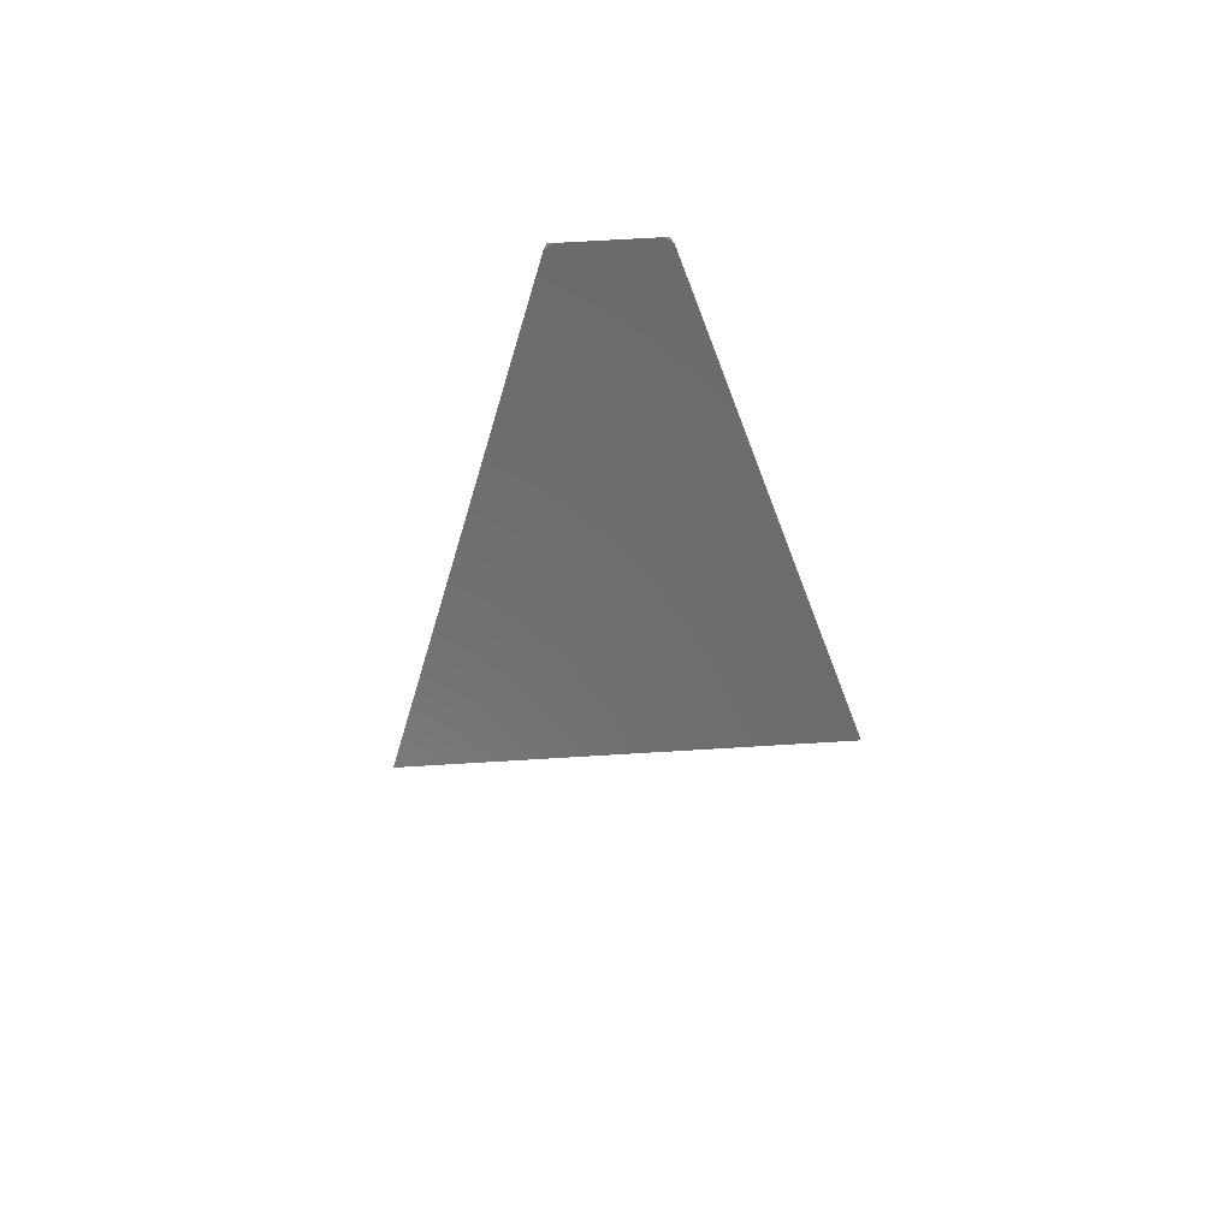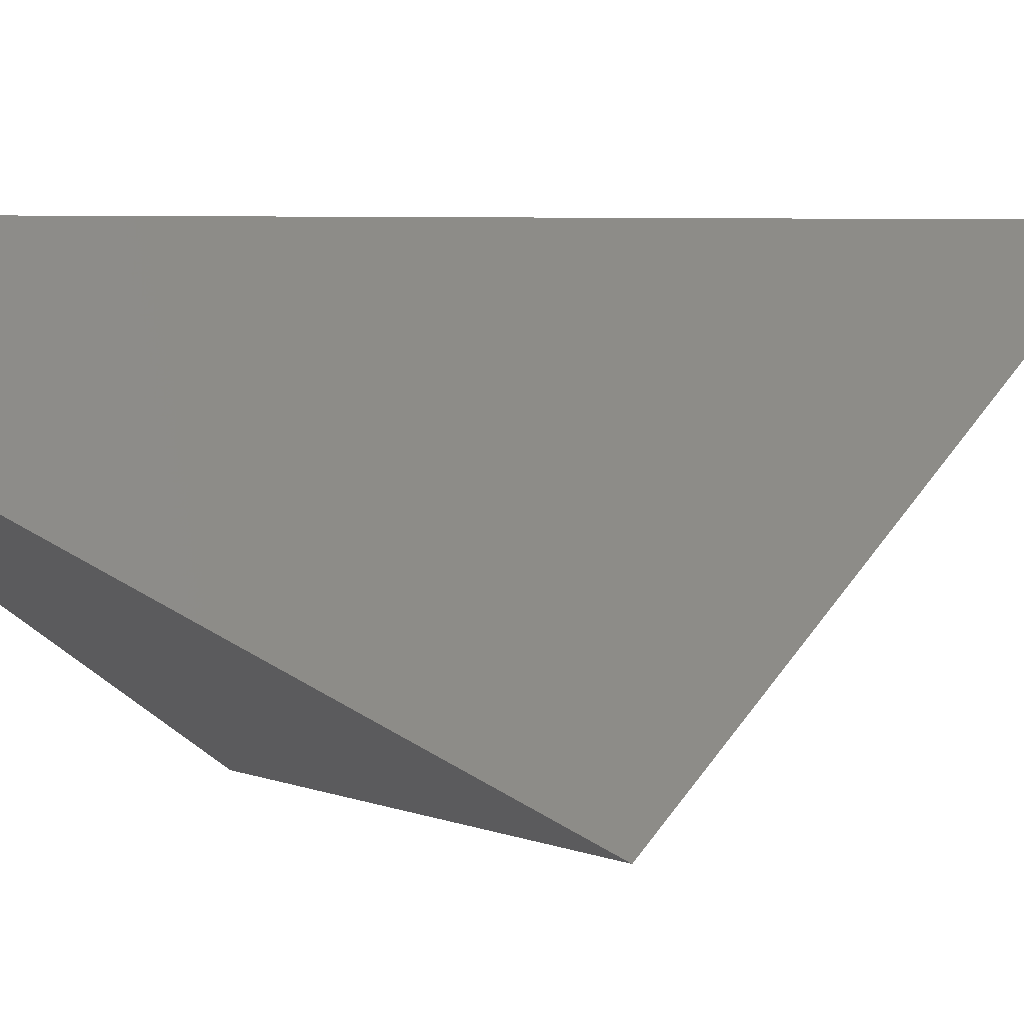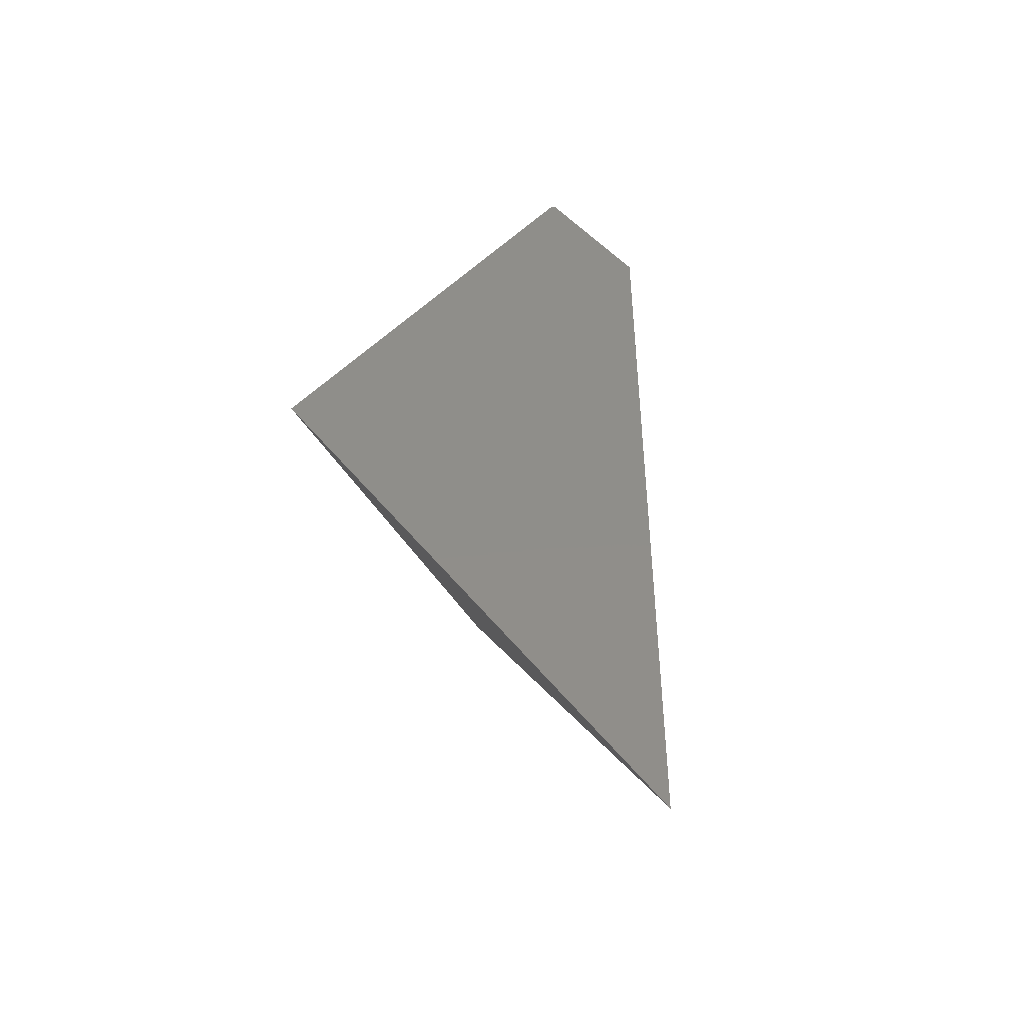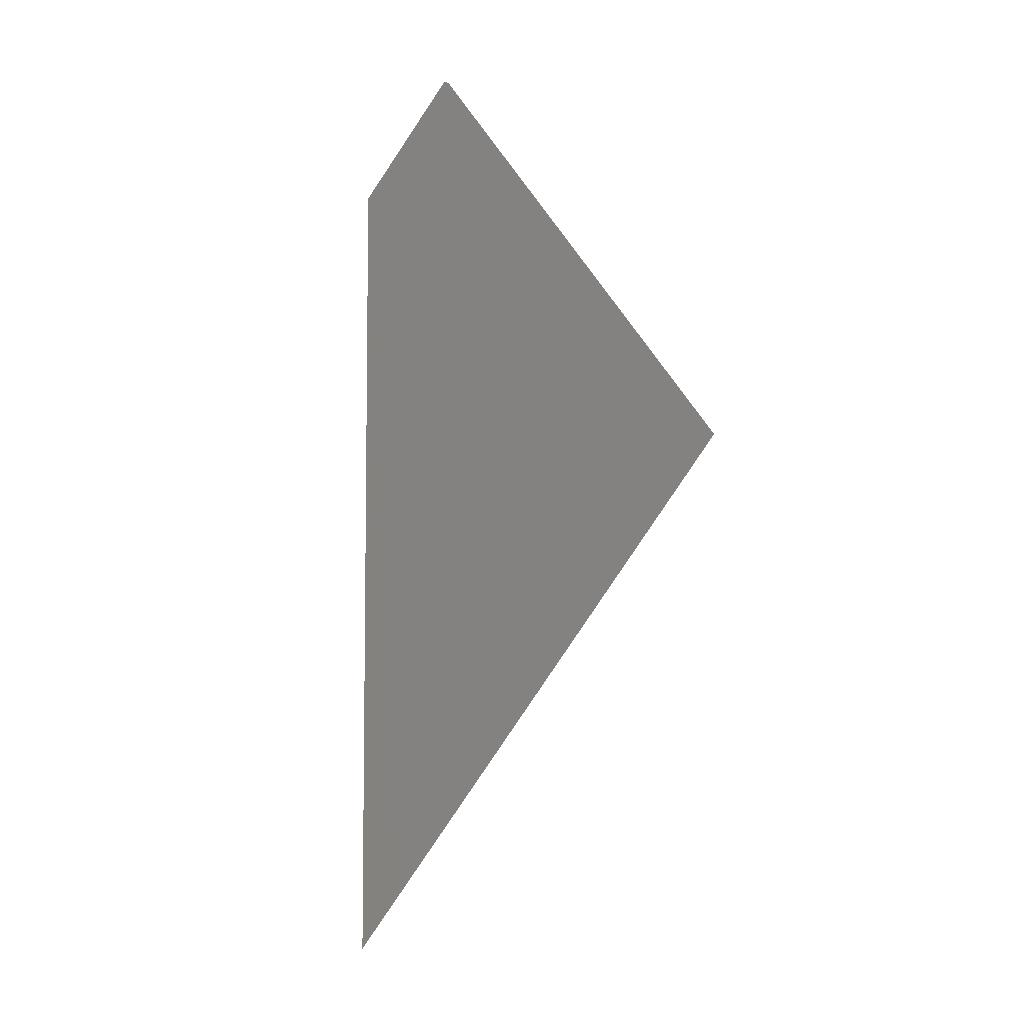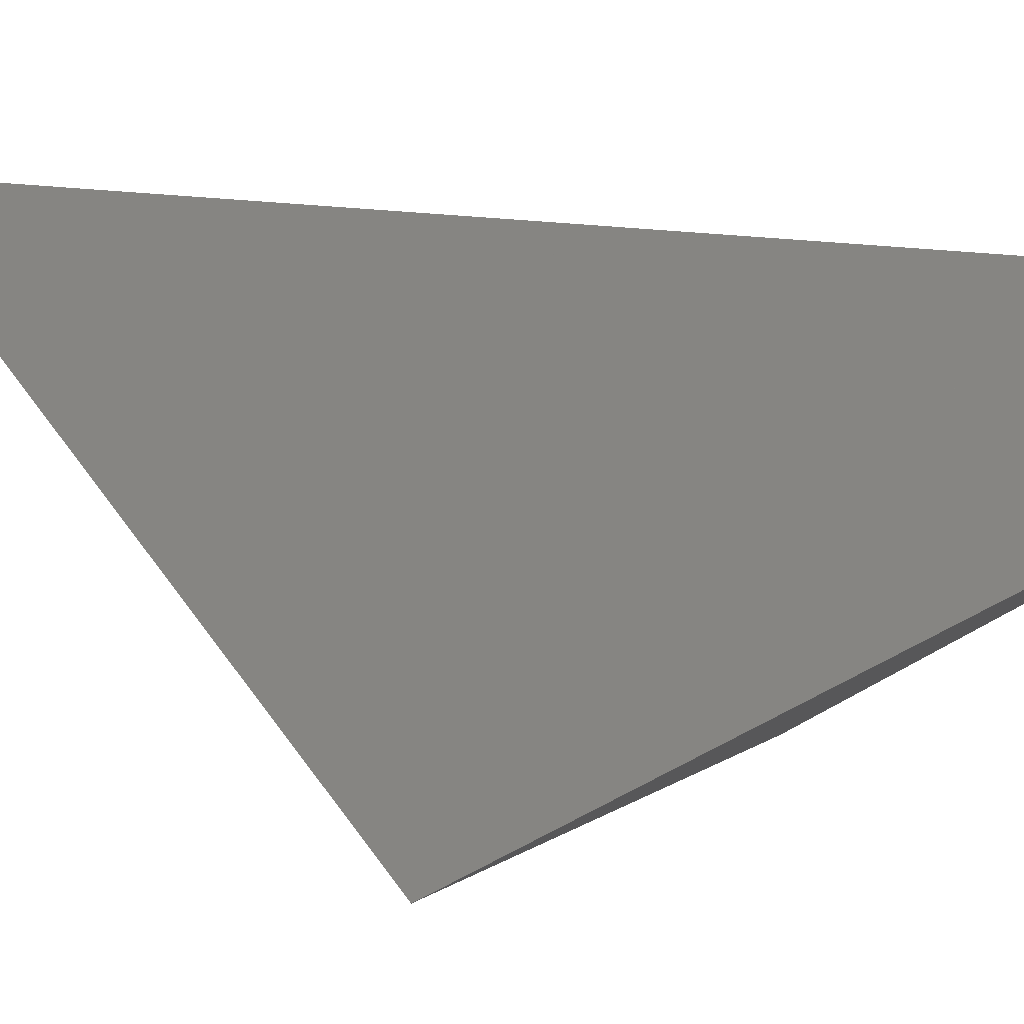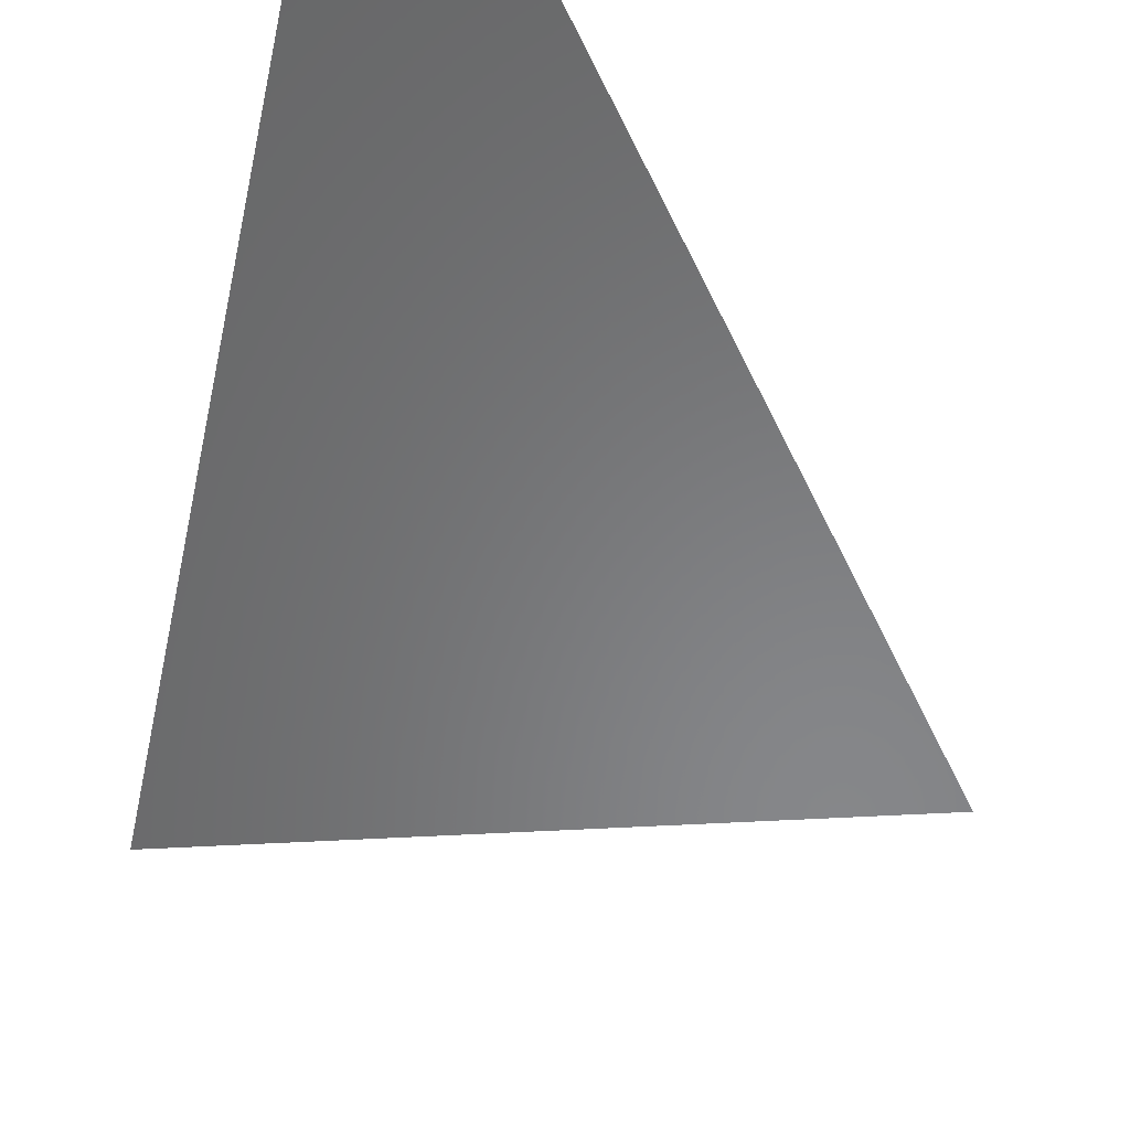
<metadata>
{"format":"stl","ext":"stl","renderer":"f3d","projection":"perspective","resolution":1024,"background":"white","views":[{"elev":64.3,"azim":176.4,"up":"+Y"},{"elev":4.2,"azim":-124.4,"up":"+Z"},{"elev":-46.3,"azim":-60.4,"up":"+Y"},{"elev":-5.7,"azim":76.0,"up":"+Y"},{"elev":11.1,"azim":121.8,"up":"+Z"},{"elev":-22.6,"azim":-172.1,"up":"+Z"}]}
</metadata>
<code>
# stl→obj: 126 verts, 463 faces
v 0.0343 0.9788 -0.3951
v 0.008097 0.9788 -0.3951
v -0.0343 0.9788 -0.3951
v -0.1657 0.647 -0.6001
v 0.1348 0.647 -0.6001
v -0.05227 0.944 -0.4166
v -0.04043 0.975 -0.3974
v -0.05217 0.9443 -0.4164
v -0.1604 0.6329 -0.5916
v -0.1598 0.6313 -0.5905
v -0.1598 0.6312 -0.5905
v -0.02587 0.9441 -0.3738
v -0.02631 0.9453 -0.3745
v -0.0381 0.9765 -0.3936
v -0.02707 0.9473 -0.3758
v -0.02532 0.9427 -0.373
v -0.02499 0.9418 -0.3724
v -0.00474 0.8883 -0.3397
v -0.003749 0.8857 -0.3381
v -0.002055 0.8812 -0.3353
v -0.01776 0.9227 -0.3607
v -0.0172 0.9212 -0.3598
v -0.001988 0.881 -0.3352
v -0.04015 0.9752 -0.3969
v -0.1483 0.6008 -0.5719
v -0.1523 0.6115 -0.5784
v -0.1481 0.6003 -0.5716
v -0.1526 0.6123 -0.5789
v -0.1523 0.6116 -0.5785
v -0.05757 0.3611 -0.4251
v -0.0536 0.3506 -0.4187
v -0.05152 0.3451 -0.4154
v -0.05123 0.3443 -0.4149
v -0.04813 0.3361 -0.4099
v -0.05142 0.3448 -0.4152
v -0.04623 0.3311 -0.4068
v -0.04612 0.3308 -0.4066
v -0.04605 0.3306 -0.4065
v -0.04594 0.3303 -0.4063
v -0.04479 0.3273 -0.4045
v -0.04601 0.3305 -0.4064
v -0.01347 0.2445 -0.3538
v -0.01157 0.2395 -0.3507
v -0.01127 0.2387 -0.3502
v -0.007906 0.2298 -0.3448
v -0.01082 0.2375 -0.3495
v 0.1657 0.647 -0.6001
v 0.048 0.9552 -0.4097
v 0.04044 0.975 -0.3974
v 0.04043 0.975 -0.3974
v 0.0381 0.9765 -0.3936
v 0.03808 0.9764 -0.3936
v 0.03806 0.9764 -0.3936
v 0.03804 0.9763 -0.3935
v 0.03755 0.975 -0.3927
v 0.03751 0.9749 -0.3927
v 0.03719 0.9741 -0.3922
v 0.03667 0.9727 -0.3913
v 0.03649 0.9722 -0.391
v 0.0366 0.9725 -0.3912
v 0.04 0.9753 -0.3967
v 0.1647 0.6443 -0.5985
v 0.03496 0.9682 -0.3886
v 0.03623 0.9715 -0.3906
v 1.388e-17 0.8421 -0.332
v 6.939e-18 0.82 -0.332
v 5.551e-17 0.82 -0.332
v 0.1563 0.622 -0.5849
v 0.1556 0.6201 -0.5837
v 0.1552 0.6192 -0.5831
v 0.1552 0.6191 -0.5831
v 0 0.552 -0.332
v 6.939e-18 0.5571 -0.332
v 0 0.5519 -0.332
v 2.082e-17 0.552 -0.332
v 2.776e-17 0.5652 -0.332
v 1.388e-17 0.5652 -0.332
v 6.939e-18 0.4203 -0.332
v 1.388e-17 0.409 -0.332
v 3.469e-18 0.4209 -0.332
v -6.939e-18 0.4203 -0.332
v 1.388e-17 0.5511 -0.332
v 6.939e-18 0.4209 -0.332
v 1.388e-17 0.5682 -0.332
v 6.939e-18 0.5652 -0.332
v 0 0.773 -0.332
v 1.388e-17 0.82 -0.332
v 1.388e-17 0.773 -0.332
v 2.776e-17 0.7512 -0.332
v -1.995e-17 0.8758 -0.332
v 2.082e-17 0.8421 -0.332
v 0 0.7512 -0.332
v 1.388e-17 0.6836 -0.332
v 6.939e-18 0.6836 -0.332
v 0.1484 0.6011 -0.5721
v 0.1507 0.6072 -0.5758
v 0.1482 0.6006 -0.5717
v 0.1481 0.6003 -0.5716
v 0.1512 0.6086 -0.5767
v 0.1509 0.6077 -0.5761
v 0.1507 0.6073 -0.5759
v 0.0774 0.4135 -0.4572
v 0.0743 0.4053 -0.4522
v 0.07023 0.3945 -0.4456
v 0.06806 0.3888 -0.4421
v 0.06762 0.3876 -0.4414
v 0.0643 0.3789 -0.436
v 0.06775 0.388 -0.4416
v 0.06795 0.3885 -0.4419
v 0.06223 0.3734 -0.4327
v 0.06215 0.3732 -0.4326
v 0.06203 0.3729 -0.4323
v 0.06196 0.3727 -0.4322
v 0.06179 0.3722 -0.432
v 0.06051 0.3689 -0.4299
v 0.06183 0.3723 -0.432
v 0.06191 0.3726 -0.4322
v 0.02081 0.2639 -0.3657
v 0.02034 0.2627 -0.3649
v 0.01761 0.2555 -0.3605
v 0.01719 0.2543 -0.3598
v -3.816e-17 0.2089 -0.332
v 0.01183 0.2402 -0.3511
v -1.735e-17 0.409 -0.332
v 0.01225 0.2413 -0.3518
v 0.01653 0.2526 -0.3587
f 1 2 1
f 2 3 1
f 4 5 2
f 2 6 4
f 4 6 6
f 7 3 2
f 2 8 7
f 7 8 6
f 6 8 2
f 6 8 6
f 5 9 4
f 4 9 6
f 9 10 6
f 11 10 6
f 10 10 6
f 12 13 1
f 12 13 6
f 14 3 1
f 1 15 14
f 14 15 6
f 13 15 1
f 13 15 6
f 12 16 1
f 12 16 6
f 17 16 1
f 17 16 6
f 18 19 1
f 18 19 6
f 20 19 1
f 20 19 6
f 17 17 1
f 17 17 6
f 17 21 1
f 17 21 6
f 22 21 1
f 22 21 6
f 18 22 1
f 18 22 6
f 20 23 1
f 20 23 6
f 24 14 3
f 24 14 6
f 24 7 3
f 24 7 6
f 25 26 6
f 25 27 6
f 27 27 6
f 28 11 6
f 28 29 6
f 26 29 6
f 30 27 6
f 30 31 6
f 32 31 6
f 33 34 6
f 33 35 6
f 32 35 6
f 36 34 6
f 36 37 6
f 38 37 6
f 38 38 6
f 38 38 6
f 38 38 6
f 38 38 6
f 38 38 6
f 38 38 6
f 38 38 6
f 38 38 6
f 38 38 6
f 38 38 6
f 39 40 6
f 39 41 6
f 38 41 6
f 42 40 6
f 42 43 6
f 44 43 6
f 44 44 6
f 44 44 6
f 44 44 6
f 44 44 6
f 44 44 6
f 44 44 6
f 44 44 6
f 44 44 6
f 44 44 6
f 44 44 6
f 45 46 6
f 44 46 6
f 47 5 2
f 2 48 47
f 47 48 48
f 48 2 1
f 1 49 48
f 48 49 48
f 50 49 1
f 50 49 48
f 51 1 1
f 1 51 51
f 51 1 1
f 1 51 51
f 51 51 48
f 51 51 1
f 51 51 48
f 51 1 1
f 1 51 51
f 51 1 1
f 1 51 51
f 51 51 48
f 51 51 1
f 51 51 48
f 51 52 1
f 51 52 48
f 52 53 1
f 52 53 48
f 53 54 1
f 53 54 48
f 54 54 1
f 54 54 48
f 54 55 1
f 54 55 48
f 56 55 1
f 56 55 48
f 57 56 1
f 57 56 48
f 57 58 1
f 57 58 48
f 59 60 1
f 59 60 48
f 58 60 1
f 58 60 48
f 61 51 1
f 61 51 48
f 61 50 1
f 61 50 48
f 62 47 5
f 62 47 48
f 63 64 1
f 63 64 48
f 65 66 6
f 65 66 48
f 64 59 1
f 64 59 48
f 64 59 1
f 64 59 48
f 67 66 6
f 67 66 48
f 67 66 6
f 67 66 48
f 68 9 5
f 5 62 68
f 68 62 48
f 68 69 9
f 68 69 48
f 70 10 9
f 9 69 70
f 70 69 48
f 71 11 10
f 10 71 70
f 70 71 48
f 70 70 10
f 70 70 48
f 70 10 10
f 10 70 70
f 70 70 48
f 72 73 6
f 72 73 48
f 74 75 6
f 74 75 48
f 76 73 6
f 76 73 48
f 76 77 6
f 76 77 48
f 78 79 6
f 78 79 48
f 80 81 6
f 80 81 48
f 82 83 6
f 82 83 48
f 74 82 6
f 74 82 48
f 84 85 6
f 84 85 48
f 86 87 6
f 86 87 48
f 67 87 6
f 67 87 48
f 67 88 6
f 67 88 48
f 67 87 6
f 67 87 48
f 89 88 6
f 89 88 48
f 90 23 1
f 1 63 90
f 90 63 48
f 90 23 6
f 6 91 90
f 90 91 48
f 92 93 6
f 92 93 48
f 84 94 6
f 84 94 48
f 95 25 26
f 26 95 96
f 96 95 48
f 95 97 25
f 95 97 48
f 98 27 25
f 25 97 98
f 98 97 48
f 98 27 27
f 27 98 98
f 98 98 48
f 99 28 11
f 11 99 71
f 71 99 48
f 99 100 28
f 99 100 48
f 101 29 28
f 28 100 101
f 101 100 48
f 96 26 29
f 29 96 101
f 101 96 48
f 102 30 27
f 27 102 98
f 98 102 48
f 102 103 30
f 102 103 48
f 104 31 30
f 30 103 104
f 104 103 48
f 105 32 31
f 31 105 104
f 104 105 48
f 106 33 34
f 34 106 107
f 107 106 48
f 106 108 33
f 106 108 48
f 109 35 33
f 33 108 109
f 109 108 48
f 105 32 35
f 35 105 109
f 109 105 48
f 110 36 34
f 34 110 107
f 107 110 48
f 110 111 36
f 110 111 48
f 112 37 36
f 36 111 112
f 112 111 48
f 113 38 37
f 37 113 112
f 112 113 48
f 113 38 38
f 38 113 113
f 113 38 38
f 38 113 113
f 113 113 48
f 113 113 38
f 113 113 48
f 113 38 38
f 38 113 113
f 113 38 38
f 38 113 113
f 113 113 48
f 113 113 38
f 113 113 48
f 113 38 38
f 38 113 113
f 113 38 38
f 38 113 113
f 113 113 48
f 113 38 38
f 38 113 113
f 113 38 38
f 38 113 113
f 113 113 48
f 113 113 38
f 113 113 48
f 113 38 38
f 38 113 113
f 113 38 38
f 38 113 113
f 113 113 48
f 113 113 38
f 113 113 48
f 113 38 38
f 38 113 113
f 113 38 38
f 38 113 113
f 113 113 48
f 113 38 38
f 38 113 113
f 113 38 38
f 38 113 113
f 113 113 48
f 113 38 38
f 38 113 113
f 113 38 38
f 38 113 113
f 113 113 48
f 113 113 38
f 113 113 48
f 113 38 38
f 38 113 113
f 113 38 38
f 38 113 113
f 113 113 48
f 113 113 38
f 113 113 48
f 113 38 38
f 38 113 113
f 113 38 38
f 38 113 113
f 113 113 48
f 113 38 38
f 38 113 113
f 113 38 38
f 38 113 113
f 113 113 48
f 113 113 38
f 113 113 48
f 113 38 38
f 38 113 113
f 113 38 38
f 38 113 113
f 113 113 48
f 113 113 38
f 113 113 48
f 113 38 38
f 38 113 113
f 113 38 38
f 38 113 113
f 113 113 48
f 113 38 38
f 38 113 113
f 113 38 38
f 38 113 113
f 113 113 48
f 114 39 40
f 40 114 115
f 115 114 48
f 114 116 39
f 114 116 48
f 117 41 39
f 39 116 117
f 117 116 48
f 113 38 41
f 41 113 117
f 117 113 48
f 118 42 40
f 40 118 115
f 115 118 48
f 118 119 42
f 118 119 48
f 120 43 42
f 42 119 120
f 120 119 48
f 121 44 43
f 43 121 120
f 120 121 48
f 121 44 44
f 44 121 121
f 121 44 44
f 44 121 121
f 121 121 48
f 121 121 44
f 121 121 48
f 121 44 44
f 44 121 121
f 121 44 44
f 44 121 121
f 121 121 48
f 121 121 44
f 121 121 48
f 121 44 44
f 44 121 121
f 121 44 44
f 44 121 121
f 121 121 48
f 121 44 44
f 44 121 121
f 121 44 44
f 44 121 121
f 121 121 48
f 121 121 44
f 121 121 48
f 121 44 44
f 44 121 121
f 121 44 44
f 44 121 121
f 121 121 48
f 121 121 44
f 121 121 48
f 121 44 44
f 44 121 121
f 121 44 44
f 44 121 121
f 121 121 48
f 121 44 44
f 44 121 121
f 121 44 44
f 44 121 121
f 121 121 48
f 121 44 44
f 44 121 121
f 121 44 44
f 44 121 121
f 121 121 48
f 121 121 44
f 121 121 48
f 121 44 44
f 44 121 121
f 121 44 44
f 44 121 121
f 121 121 48
f 121 121 44
f 121 121 48
f 121 44 44
f 44 121 121
f 121 44 44
f 44 121 121
f 121 121 48
f 121 44 44
f 44 121 121
f 121 44 44
f 44 121 121
f 121 121 48
f 121 121 44
f 121 121 48
f 121 44 44
f 44 121 121
f 121 44 44
f 44 121 121
f 121 121 48
f 121 121 44
f 121 121 48
f 121 44 44
f 44 121 121
f 121 44 44
f 44 121 121
f 121 121 48
f 121 44 44
f 44 121 121
f 121 44 44
f 44 121 121
f 121 121 48
f 122 123 45
f 122 123 48
f 122 45 6
f 6 124 122
f 122 124 48
f 123 125 45
f 123 125 48
f 126 46 45
f 45 125 126
f 126 125 48
f 121 44 46
f 46 121 126
f 126 121 48

</code>
